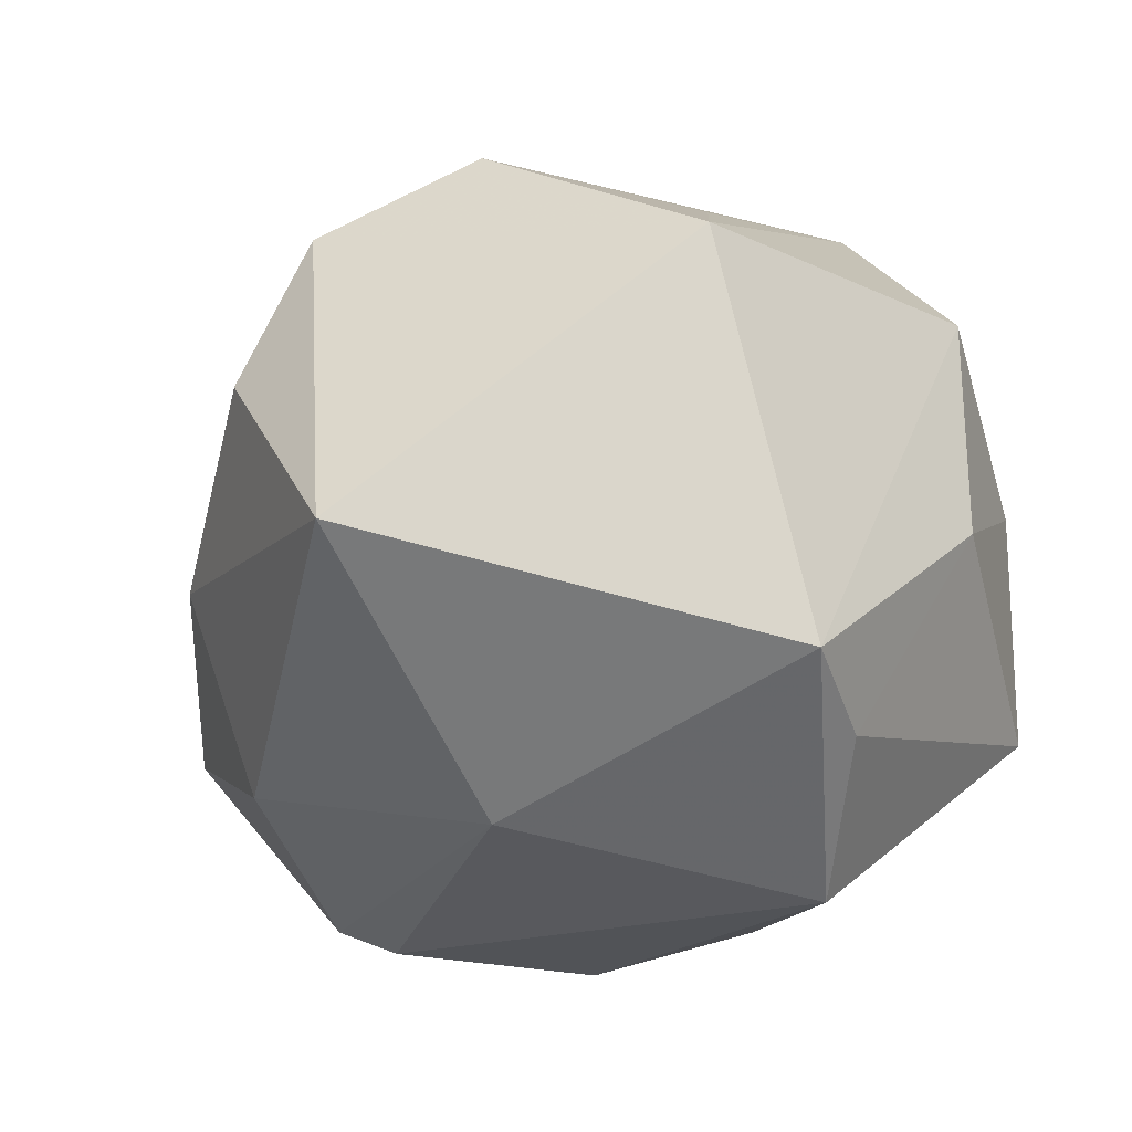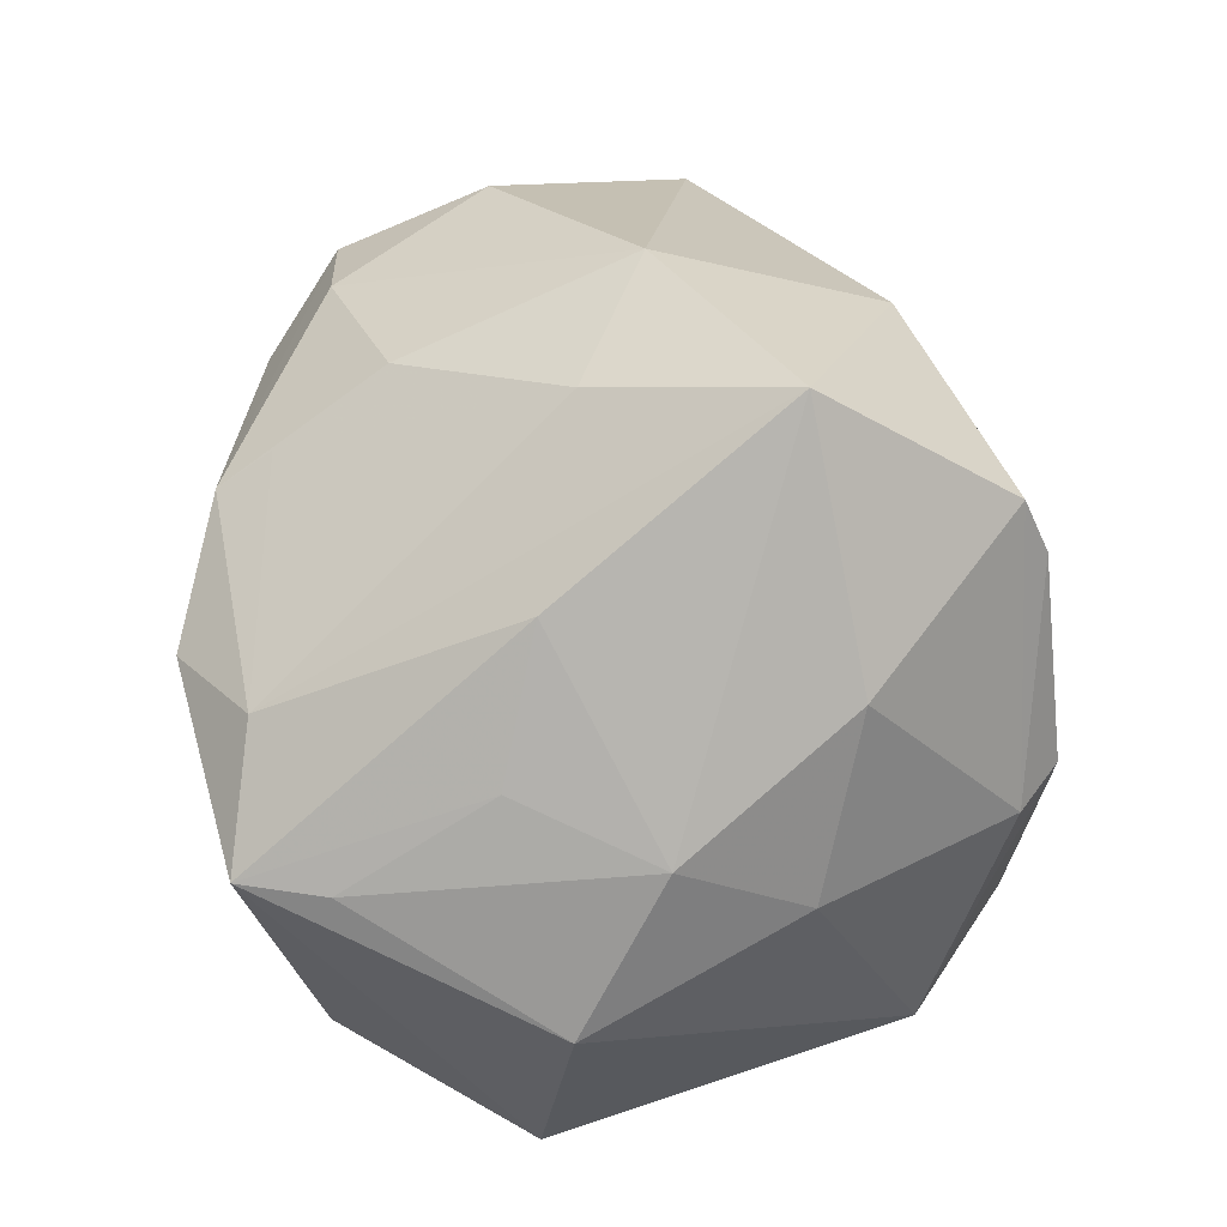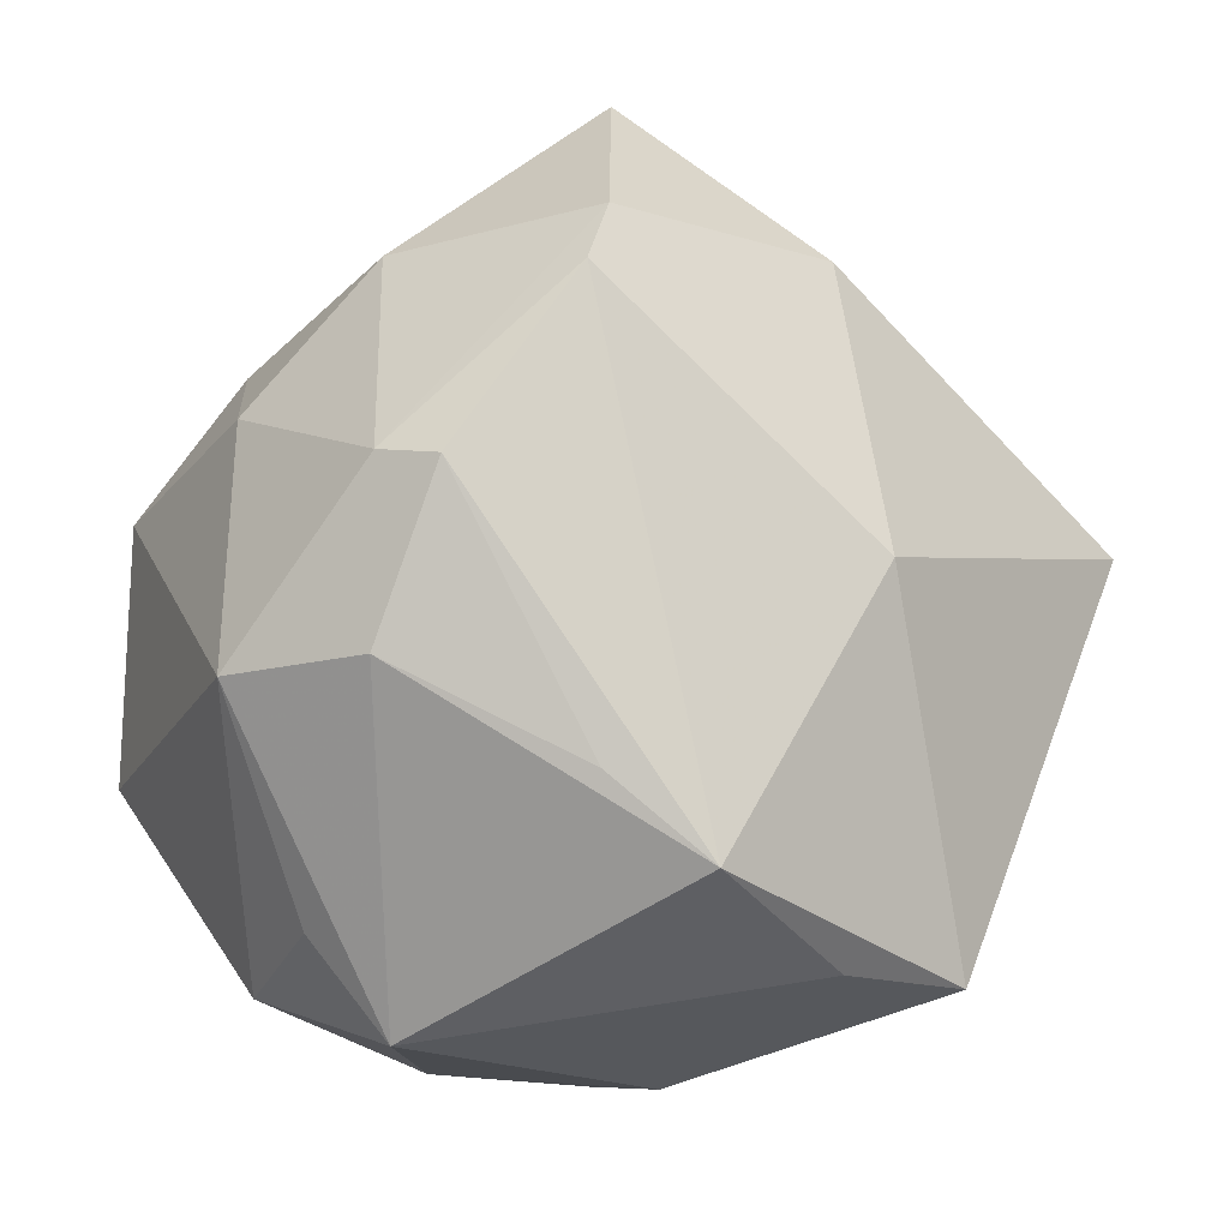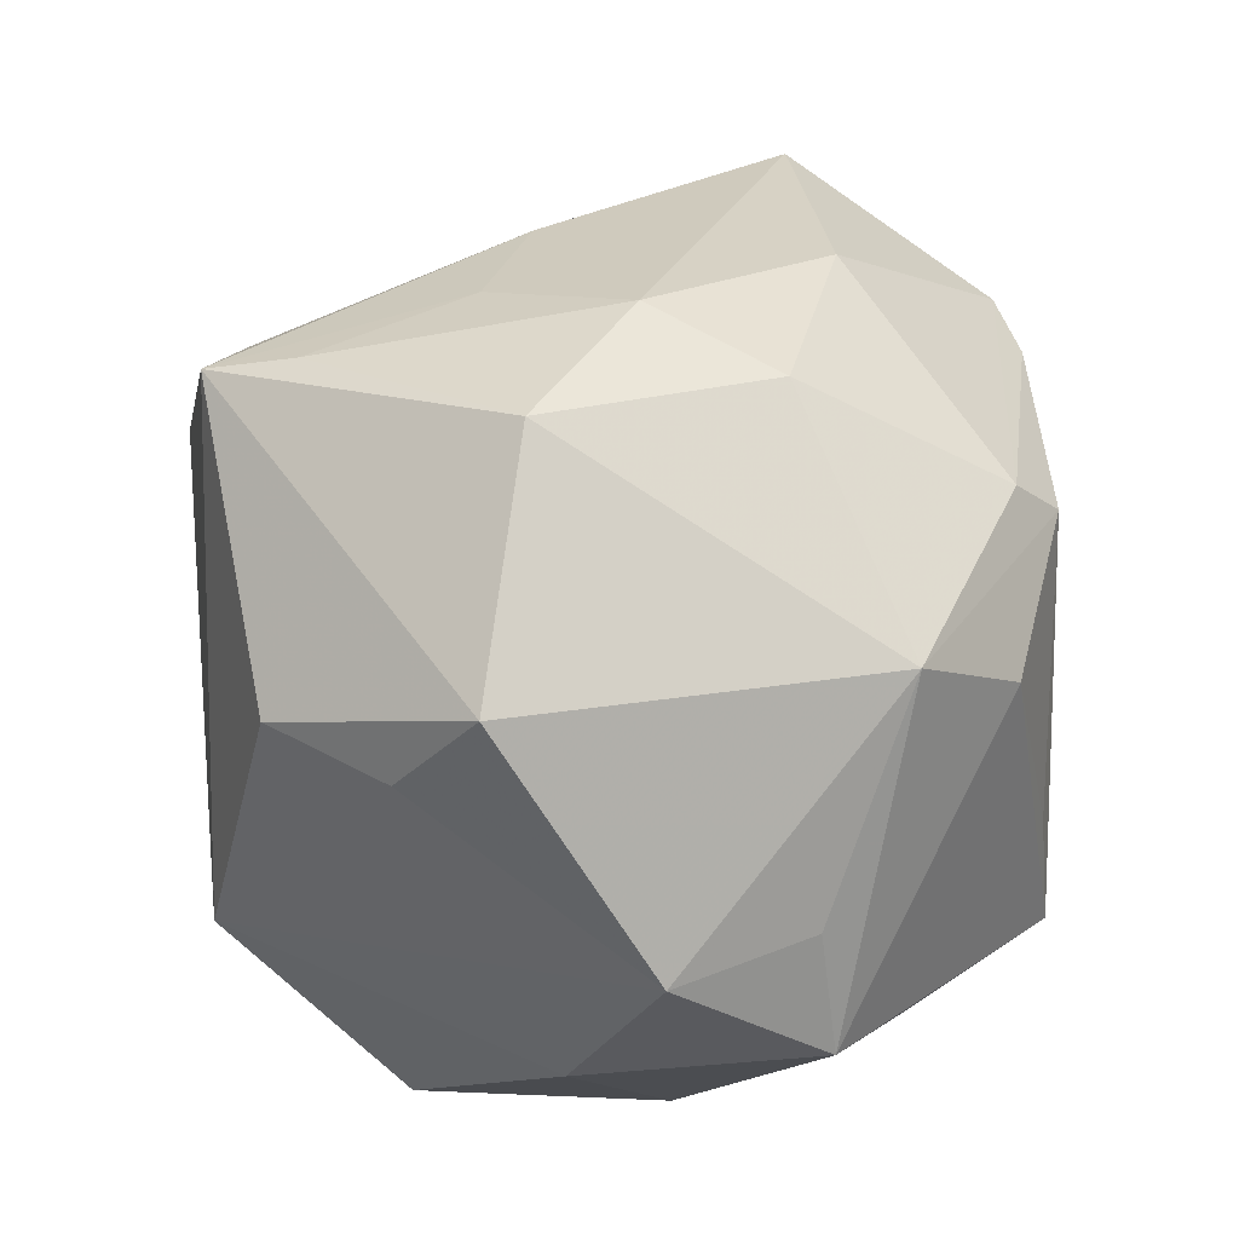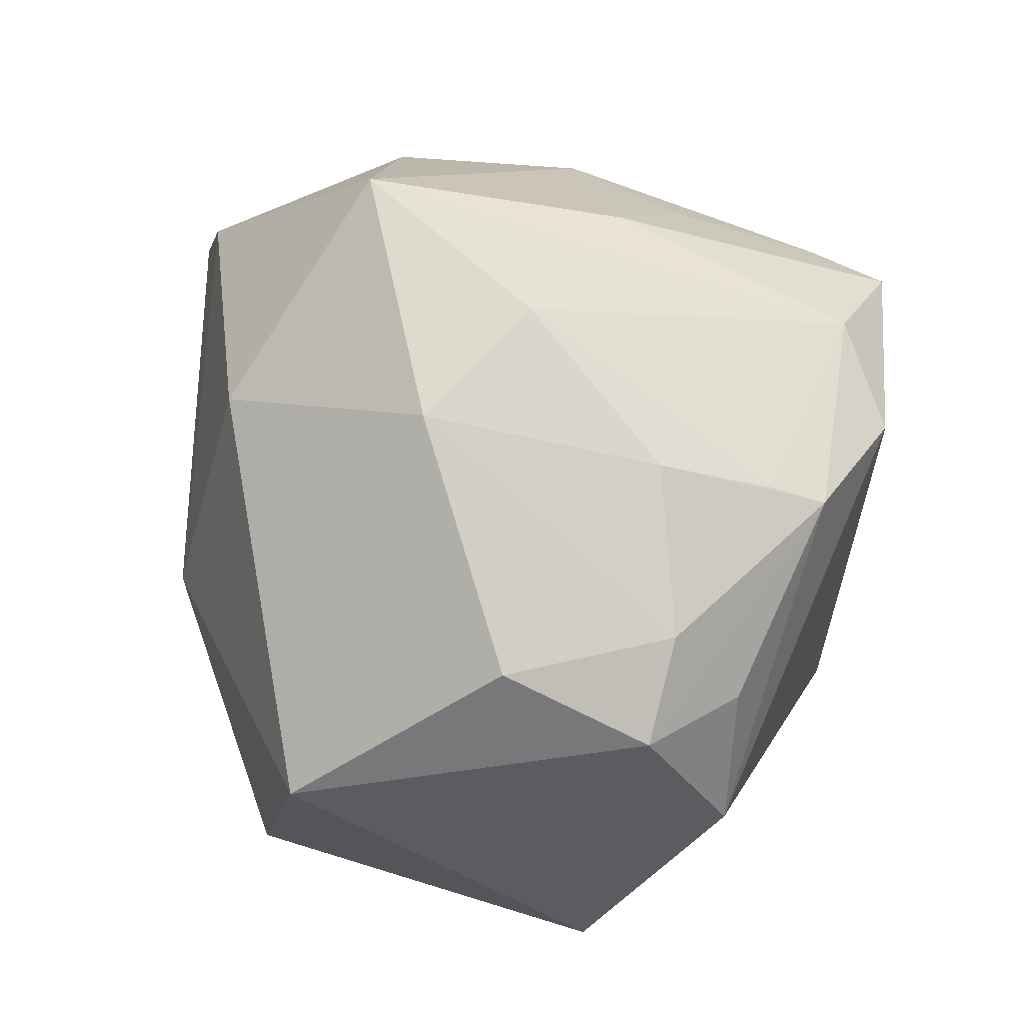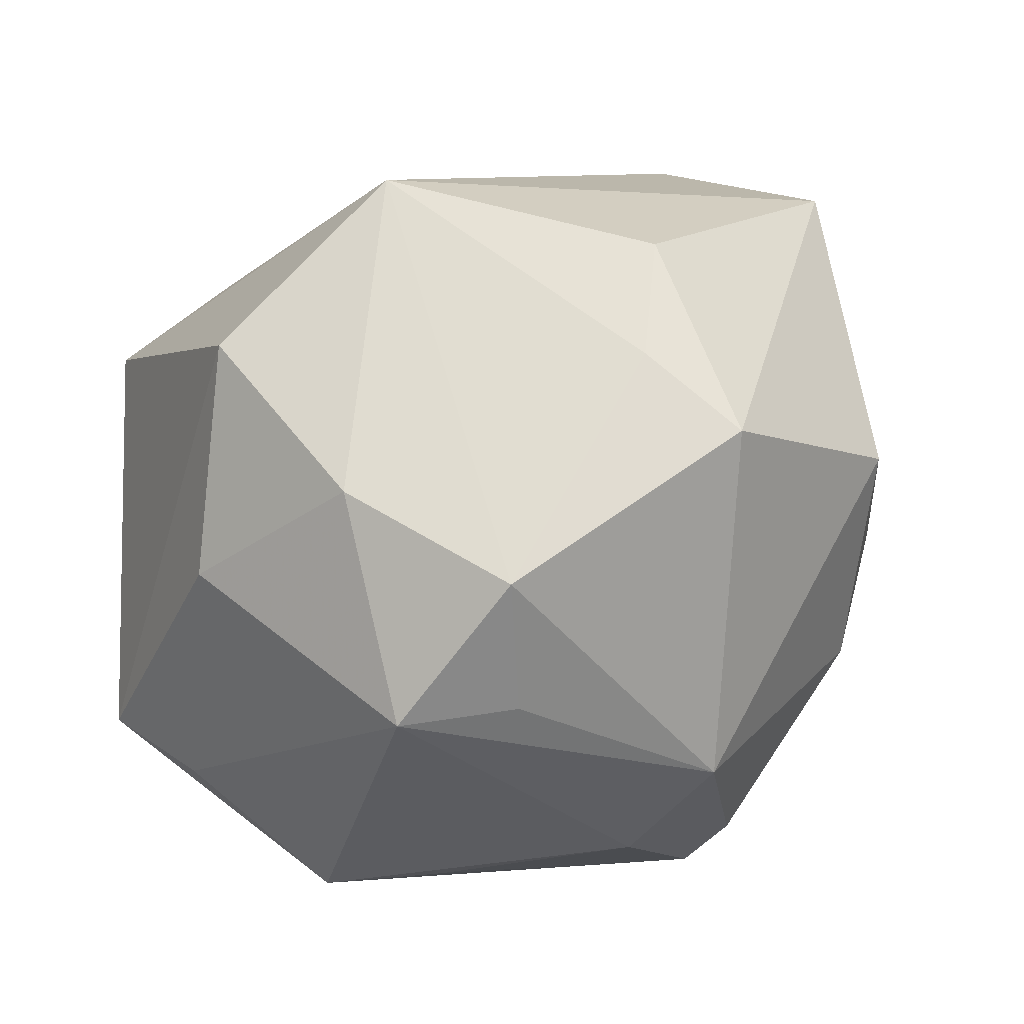
<metadata>
{"format":"obj","ext":"obj","renderer":"f3d","projection":"perspective","resolution":1024,"background":"white","views":[{"elev":-21.3,"azim":-66.5,"up":"+Z"},{"elev":63.3,"azim":85.4,"up":"+Y"},{"elev":-10.4,"azim":170.1,"up":"+Y"},{"elev":-10.3,"azim":90.7,"up":"+Y"},{"elev":50.3,"azim":-74.8,"up":"+Y"},{"elev":3.2,"azim":42.4,"up":"+Z"}]}
</metadata>
<code>
v 0.03283 -0.0329 -0.01943
v 0.0341 0.02304 0.04164
v -0.004319 -0.02829 -0.04557
v 0.03879 0.02863 -0.001994
v -0.03147 0.015 0.03661
v -0.01988 0.03645 -0.03009
v 0.03641 -0.01273 0.03465
v -0.01961 -0.03731 -0.03177
v -0.04334 0.01816 0.02826
v -0.03824 -0.0008537 0.03738
v 0.05116 -0.01491 0.01267
v 0.02839 0.0123 -0.03968
v 0.0168 0.04267 0.009428
v 0.02242 0.01106 -0.04463
v 0.005444 0.03824 -0.04028
v 0.02419 -0.04414 -0.02111
v 0.007955 -0.02953 0.04277
v 0.008495 0.02307 0.04657
v -0.05556 0.009712 -0.01233
v 0.05046 0.01402 0.008654
v -0.02323 0.04466 -0.004455
v -0.0238 0.003776 -0.03804
v 0.04046 0.02044 -0.01653
v 0.03056 0.03192 0.01412
v 0.04053 -0.01953 0.0216
v 0.03664 0.0235 0.03164
v -0.003321 -0.04675 0.02262
v 0.03687 -0.03867 -0.004426
v 0.006865 -0.01889 -0.04421
v 0.01741 -0.04597 0.005668
v 0.008107 0.03159 -0.04304
v -0.04192 -0.02994 0.02101
v -0.008822 0.02675 0.04171
v 0.01878 0.02961 0.03875
v -0.005822 0.04722 0.003805
v 0.02849 -0.00776 -0.03963
v -0.01106 0.03013 0.03537
v -0.01664 0.03665 0.02259
v 0.04245 -0.008624 -0.02866
v -0.0332 0.02629 0.02875
v 0.02615 0.03707 -0.02207
v -0.03367 -0.03825 -0.0264
v -0.04435 0.02713 0.01084
v -0.006042 -0.04781 -0.005076
v 0.00139 0.05631 -0.01799
v -0.02686 -0.02425 0.03089
f 32 42 27
f 1 39 28
f 16 1 28
f 36 39 16
f 39 1 16
f 17 32 27
f 4 41 45
f 20 2 11
f 11 39 20
f 28 39 11
f 36 16 3
f 42 32 19
f 20 39 23
f 23 4 20
f 41 4 23
f 27 42 44
f 30 16 28
f 30 17 27
f 28 17 30
f 27 44 30
f 30 44 16
f 18 17 2
f 32 17 46
f 43 19 9
f 9 19 32
f 13 4 45
f 25 17 28
f 28 11 25
f 42 3 8
f 8 3 16
f 8 44 42
f 16 44 8
f 22 3 42
f 42 19 22
f 31 3 22
f 45 41 15
f 31 22 15
f 12 23 39
f 41 23 12
f 12 15 41
f 31 15 12
f 17 18 10
f 10 46 17
f 32 46 10
f 5 9 10
f 10 9 32
f 33 9 5
f 5 10 33
f 33 10 18
f 37 38 33
f 21 19 43
f 43 9 40
f 40 21 43
f 38 21 40
f 9 33 40
f 40 33 38
f 24 13 2
f 4 13 24
f 2 17 7
f 17 25 7
f 7 11 2
f 7 25 11
f 36 3 29
f 6 22 19
f 6 15 22
f 45 15 6
f 6 21 45
f 19 21 6
f 14 39 36
f 14 12 39
f 36 29 14
f 31 12 14
f 14 3 31
f 14 29 3
f 34 33 18
f 34 18 2
f 2 13 34
f 37 33 34
f 34 13 45
f 26 24 2
f 4 24 26
f 26 2 20
f 20 4 26
f 35 38 37
f 37 34 35
f 35 34 45
f 45 21 35
f 35 21 38

</code>
